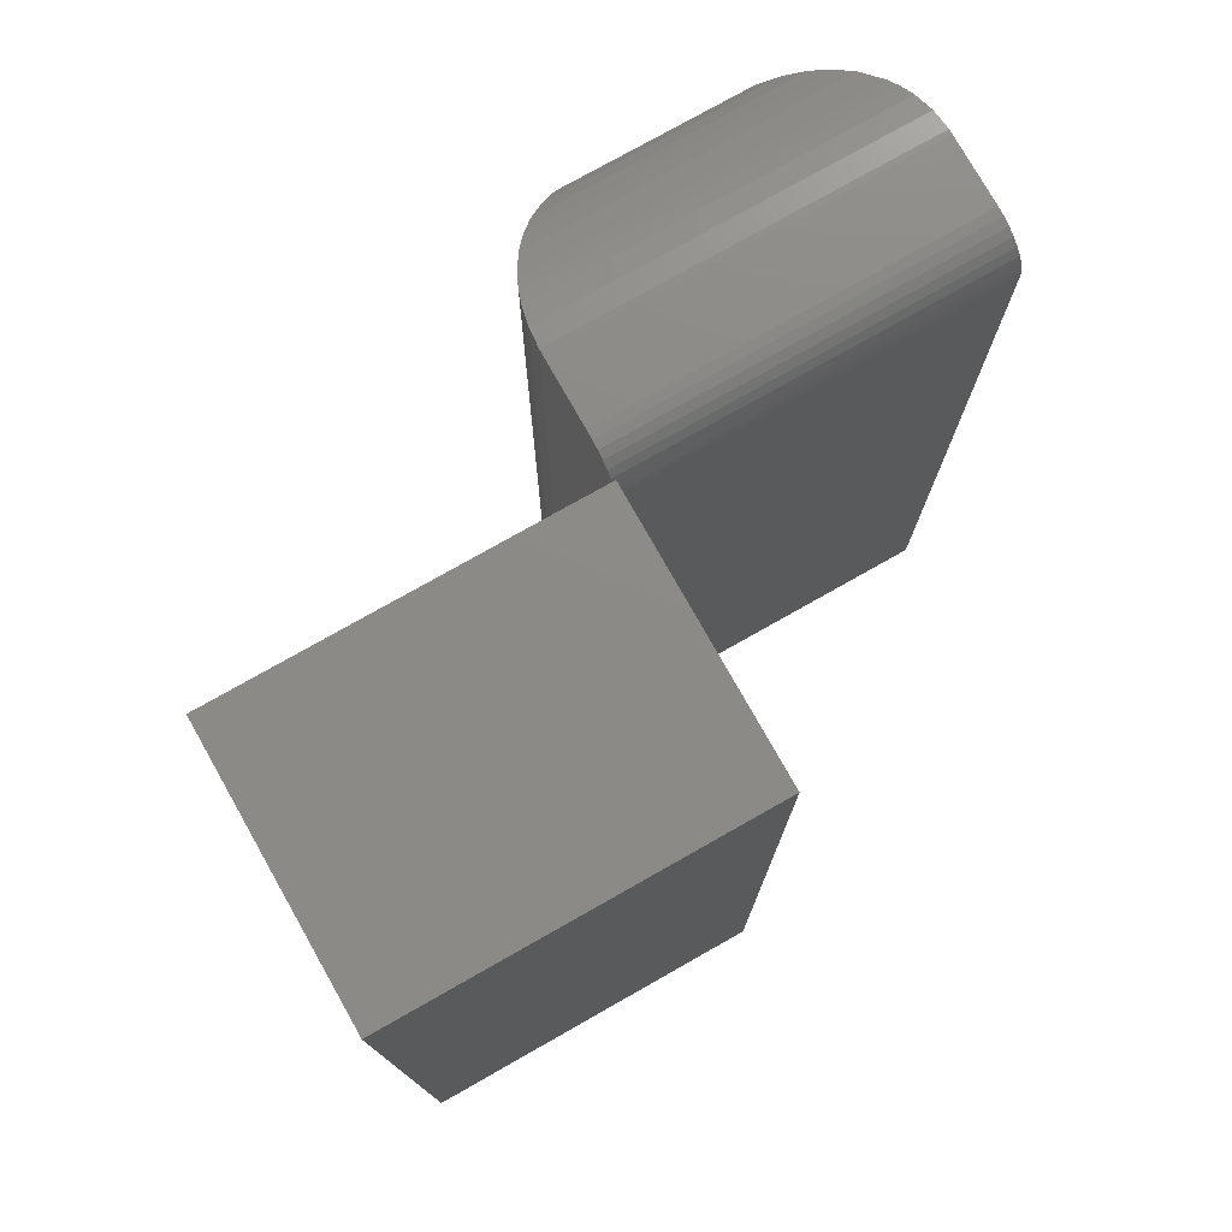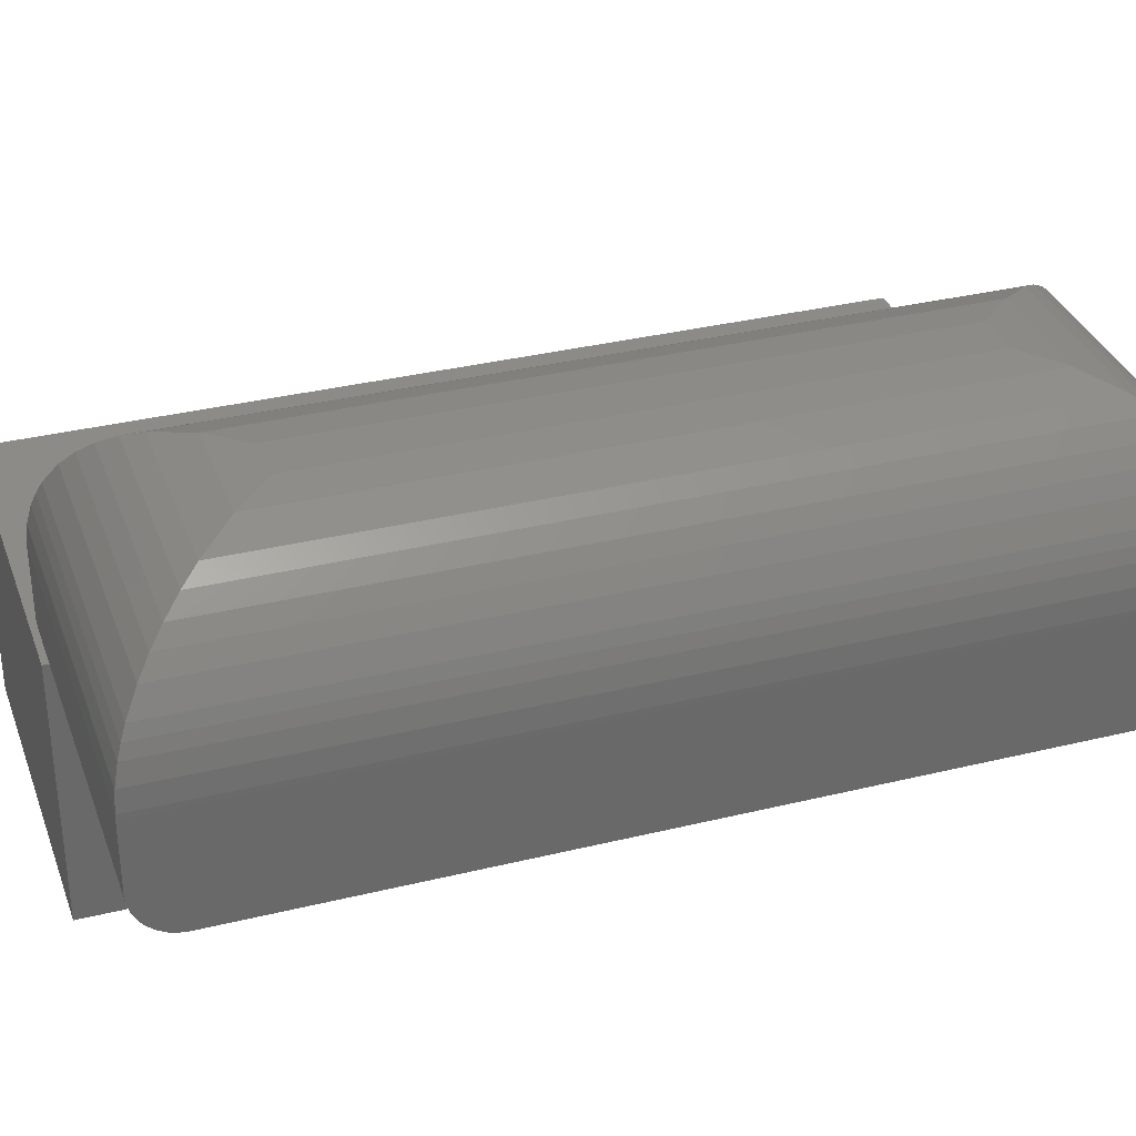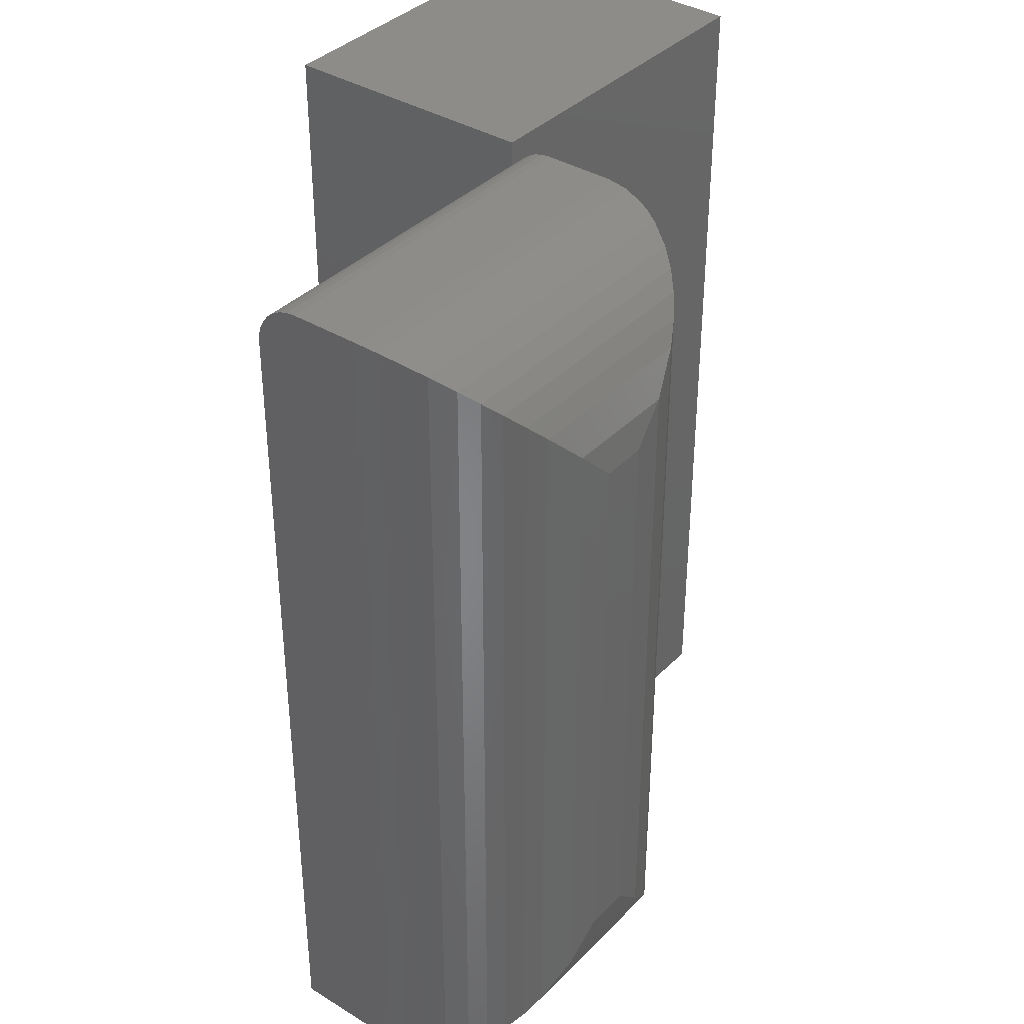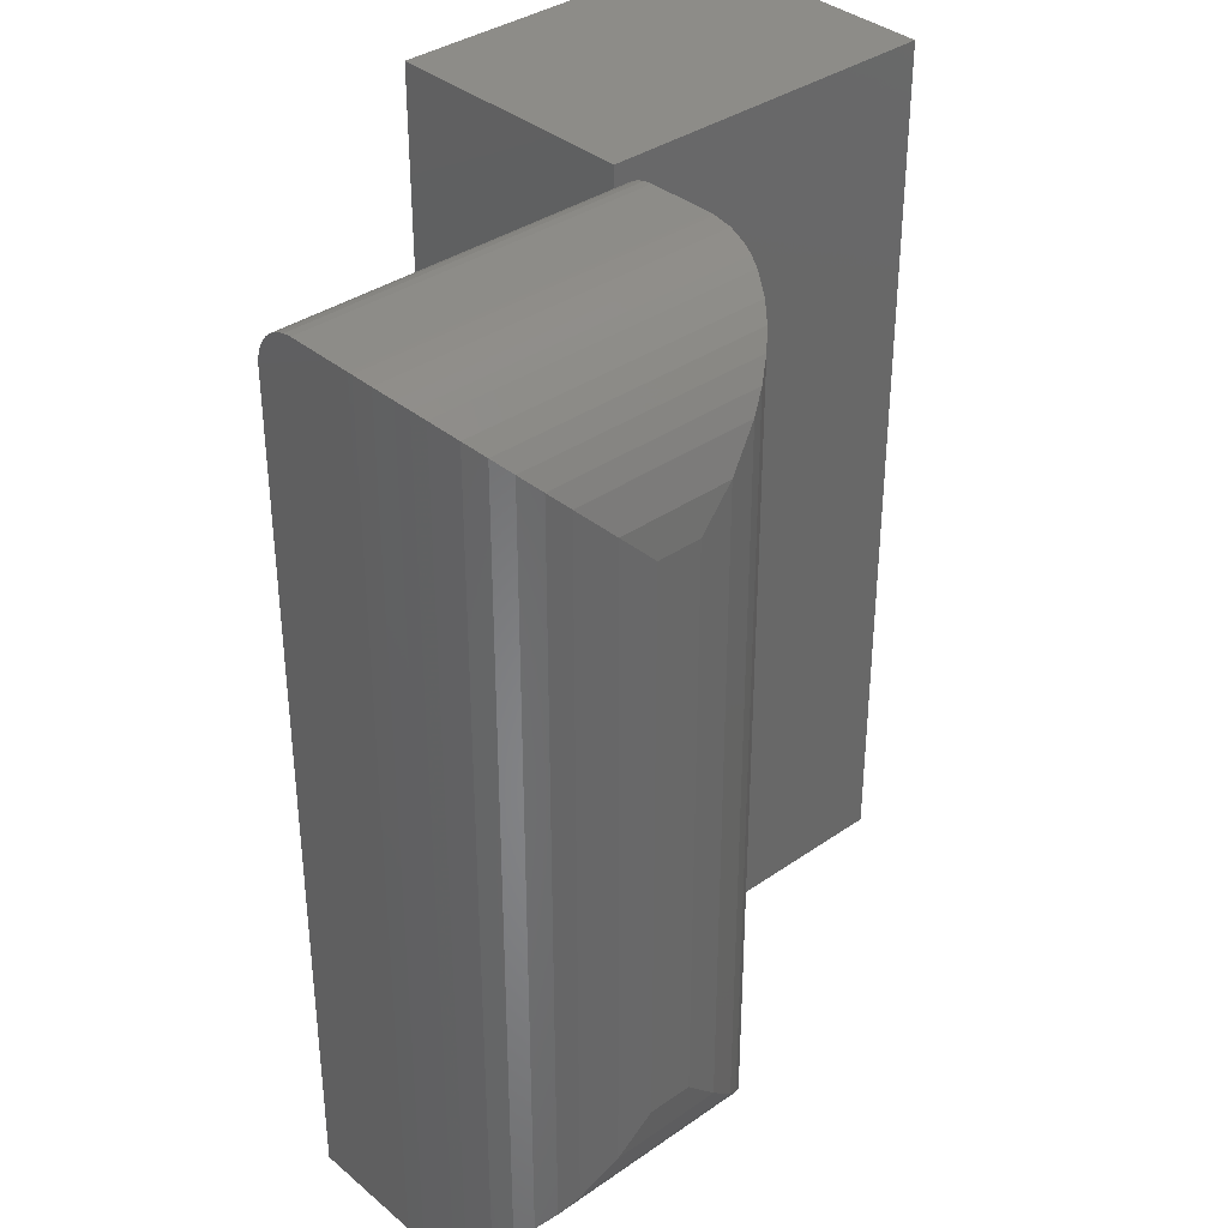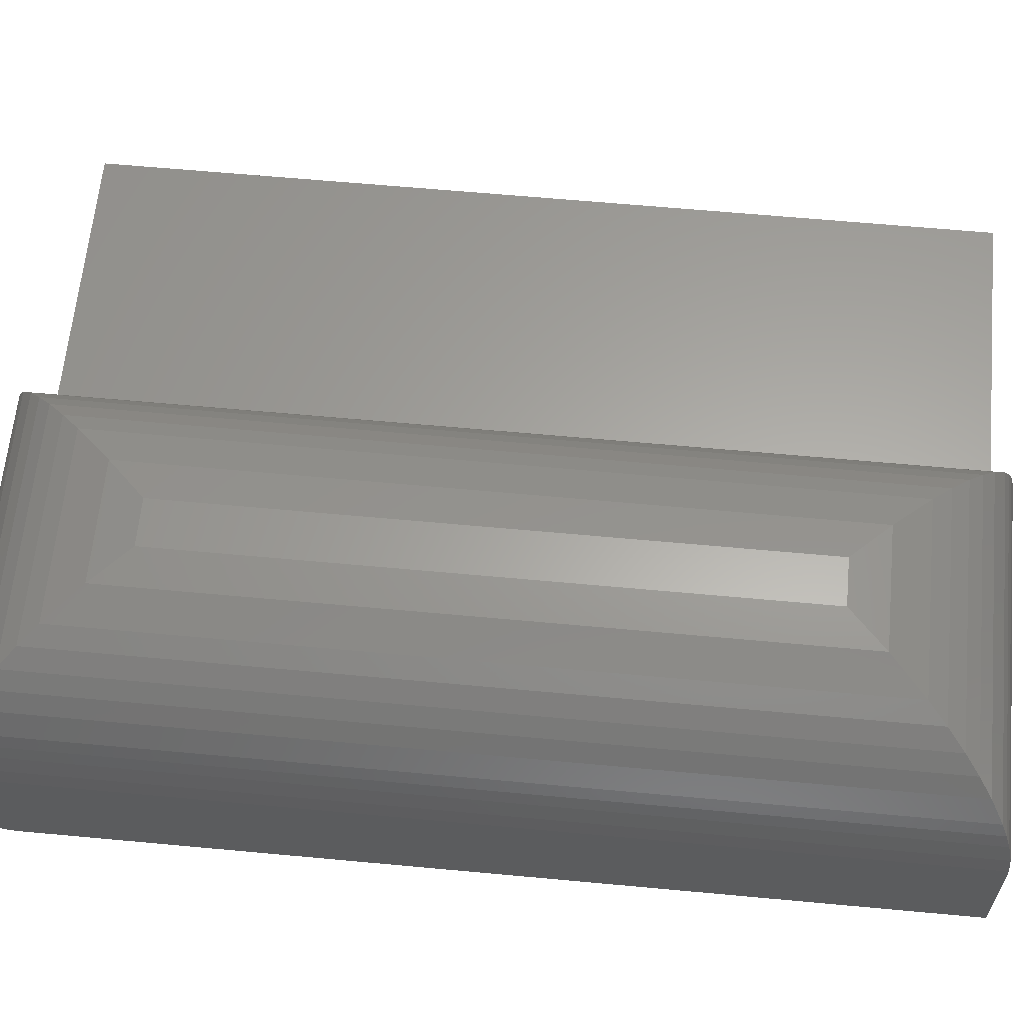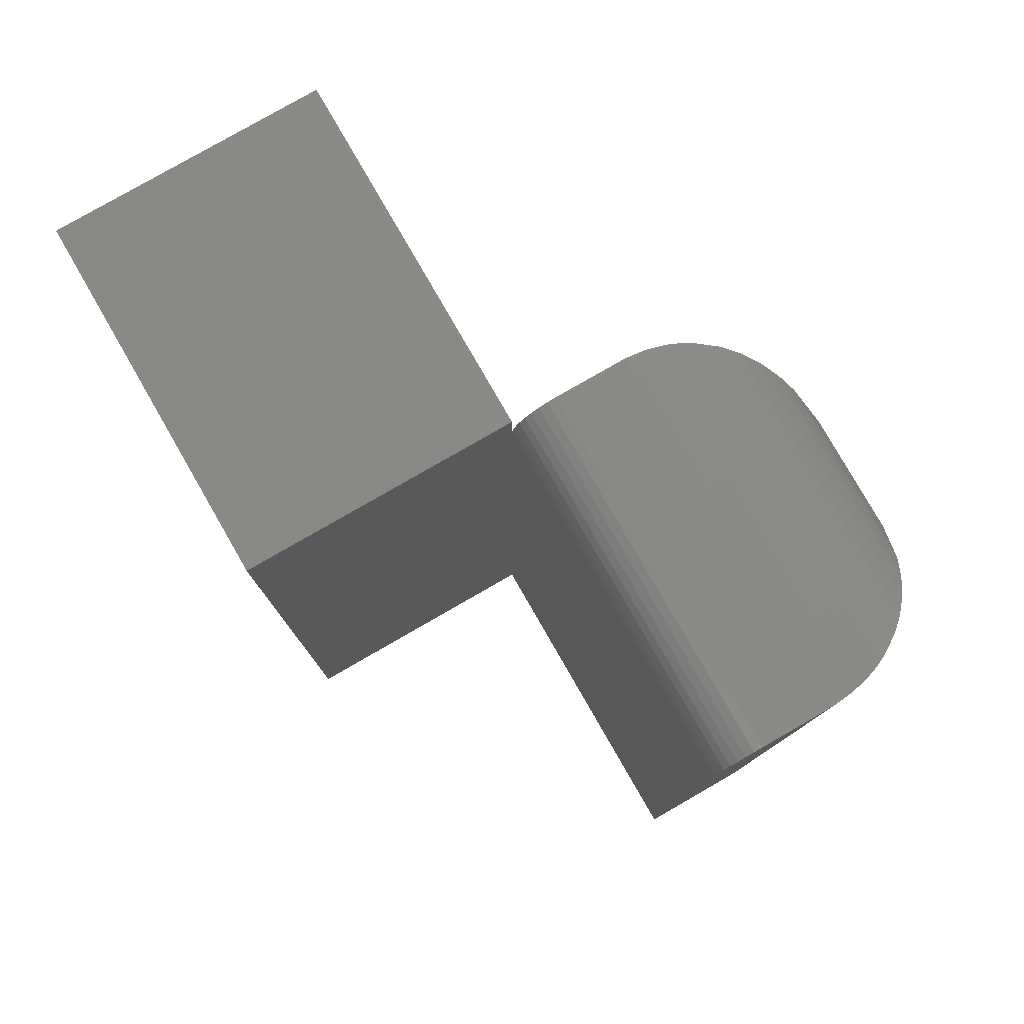
<metadata>
{"format":"stl","ext":"stl","renderer":"f3d","projection":"perspective","resolution":1024,"background":"white","views":[{"elev":77.0,"azim":-29.5,"up":"+Z"},{"elev":33.6,"azim":71.5,"up":"+Y"},{"elev":37.4,"azim":128.2,"up":"+Z"},{"elev":36.0,"azim":137.6,"up":"+Z"},{"elev":62.2,"azim":95.4,"up":"+Y"},{"elev":79.7,"azim":60.1,"up":"+Z"}]}
</metadata>
<code>
# stl→obj: 79 verts, 154 faces
v 0.25 0.03125 0.3125
v 5.551e-17 0.03125 0.3125
v 0.25 0.02515 0.3119
v 3.823e-17 0.02515 0.3119
v 0.25 0.01929 0.3101
v 3.812e-17 0.01929 0.3101
v 0.25 0.01389 0.3072
v 3.795e-17 0.01389 0.3072
v 0.25 0.009153 0.3033
v 3.771e-17 0.009153 0.3033
v 0.25 0.005267 0.2986
v 3.742e-17 0.005267 0.2986
v 0.25 0.002379 0.2932
v 3.709e-17 0.002379 0.2932
v 0.25 0.0006005 0.2873
v 3.673e-17 0.0006005 0.2873
v 0.25 3.296e-17 0.2812
v 5.023e-17 3.296e-17 0.2812
v 3.827e-17 0.07812 0.3125
v 0 0.07812 -0.3125
v 0 0 -0.3125
v 0.25 -8.498e-34 -0.3125
v 0.25 0.07812 -0.3125
v -0.25 0 -0.3125
v -0.25 3.469e-17 0.3125
v 3.827e-17 4.857e-17 0.3125
v 0 -0.1875 -0.3125
v 3.827e-17 -0.1875 0.3125
v -0.25 -0.1875 -0.3125
v -0.25 -0.1875 0.3125
v 0.25 0.07812 0.3125
v 0.1094 0.1875 -0.2031
v 0.1094 0.1875 0.2031
v 0.1406 0.1875 -0.2031
v 0.1406 0.1875 0.2031
v 0.08475 0.1847 -0.2277
v 0.08475 0.1847 0.2278
v 0.0611 0.1763 -0.2514
v 0.0611 0.1763 0.2514
v 0.01096 0.1258 0.3015
v 0.007366 0.1176 -0.3051
v 0.007367 0.1176 0.3051
v 0.004412 0.1089 -0.3081
v 0.04905 0.1694 0.2634
v 0.04905 0.1694 -0.2634
v 0.0376 0.1607 0.2749
v 0.0376 0.1607 -0.2749
v 0.02821 0.1514 0.2843
v 0.02821 0.1514 -0.2843
v 0.01968 0.1407 0.2928
v 0.01968 0.1407 -0.2928
v 0.01095 0.1258 -0.3015
v 5.275e-05 0.08152 -0.3124
v 5.275e-05 0.08152 0.3124
v 0.001384 0.09547 -0.3111
v 0.001386 0.09547 0.3111
v 0.004412 0.1089 0.3081
v 0.1653 0.1847 0.2277
v 0.1889 0.1763 0.2514
v 0.239 0.1258 0.3015
v 0.2426 0.1176 0.3051
v 0.2009 0.1694 0.2634
v 0.2124 0.1607 0.2749
v 0.2218 0.1514 0.2843
v 0.2303 0.1407 0.2928
v 0.2499 0.08152 0.3124
v 0.2486 0.09547 0.3111
v 0.2456 0.1089 0.3081
v 0.1652 0.1847 -0.2278
v 0.1889 0.1763 -0.2514
v 0.239 0.1258 -0.3015
v 0.2426 0.1176 -0.3051
v 0.2009 0.1694 -0.2634
v 0.2124 0.1607 -0.2749
v 0.2218 0.1514 -0.2843
v 0.2303 0.1407 -0.2928
v 0.2499 0.08152 -0.3124
v 0.2486 0.09547 -0.3111
v 0.2456 0.1089 -0.3081
f 1 2 3
f 3 2 4
f 3 4 5
f 5 4 6
f 5 6 7
f 7 6 8
f 7 8 9
f 9 8 10
f 9 10 11
f 11 10 12
f 11 12 13
f 13 12 14
f 13 14 15
f 15 14 16
f 15 16 17
f 17 16 18
f 19 6 2
f 6 4 2
f 8 14 12
f 12 10 8
f 19 20 21
f 19 21 18
f 19 18 16
f 16 14 8
f 16 8 6
f 16 6 19
f 21 22 18
f 18 22 17
f 20 23 21
f 21 23 22
f 21 24 18
f 18 24 25
f 18 25 26
f 27 21 28
f 28 21 18
f 28 18 26
f 29 24 27
f 27 24 21
f 29 27 30
f 30 27 28
f 30 25 29
f 29 25 24
f 28 26 30
f 30 26 25
f 31 19 1
f 1 19 2
f 3 5 1
f 31 1 5
f 31 5 7
f 31 7 9
f 31 9 11
f 31 11 13
f 31 13 15
f 31 15 17
f 31 17 22
f 31 22 23
f 32 33 34
f 34 33 35
f 33 36 37
f 33 32 36
f 37 36 38
f 37 38 39
f 40 41 42
f 42 41 43
f 39 38 44
f 44 38 45
f 44 45 46
f 46 45 47
f 46 47 48
f 48 47 49
f 48 49 50
f 50 49 51
f 50 51 40
f 40 51 52
f 40 52 41
f 20 19 53
f 53 19 54
f 53 54 55
f 55 54 56
f 55 56 43
f 43 56 57
f 43 57 42
f 35 37 58
f 35 33 37
f 58 37 39
f 58 39 59
f 60 42 61
f 61 42 57
f 59 39 62
f 62 39 44
f 62 44 63
f 63 44 46
f 63 46 64
f 64 46 48
f 64 48 65
f 65 48 50
f 65 50 60
f 60 50 40
f 60 40 42
f 19 31 54
f 54 31 66
f 54 66 56
f 56 66 67
f 56 67 57
f 57 67 68
f 57 68 61
f 34 58 69
f 34 35 58
f 69 58 59
f 69 59 70
f 71 61 72
f 72 61 68
f 70 59 73
f 73 59 62
f 73 62 74
f 74 62 63
f 74 63 75
f 75 63 64
f 75 64 76
f 76 64 65
f 76 65 71
f 71 65 60
f 71 60 61
f 31 23 66
f 66 23 77
f 66 77 67
f 67 77 78
f 67 78 68
f 68 78 79
f 68 79 72
f 32 69 36
f 32 34 69
f 36 69 70
f 36 70 38
f 52 72 41
f 41 72 79
f 38 70 45
f 45 70 73
f 45 73 47
f 47 73 74
f 47 74 49
f 49 74 75
f 49 75 51
f 51 75 76
f 51 76 52
f 52 76 71
f 52 71 72
f 23 20 77
f 77 20 53
f 77 53 78
f 78 53 55
f 78 55 79
f 79 55 43
f 79 43 41

</code>
